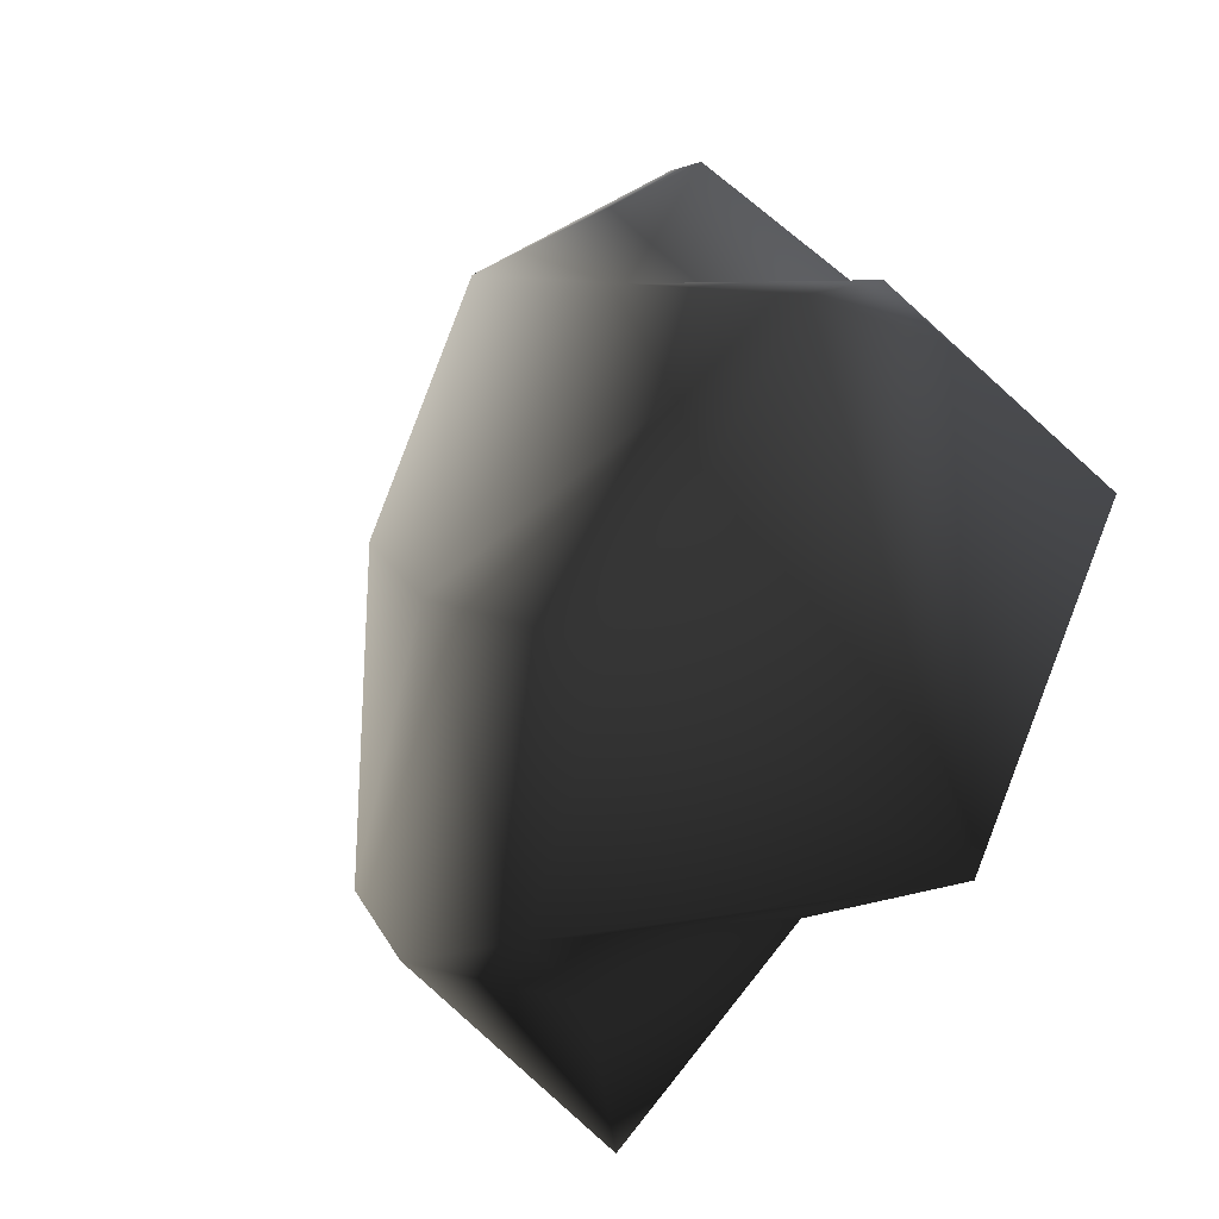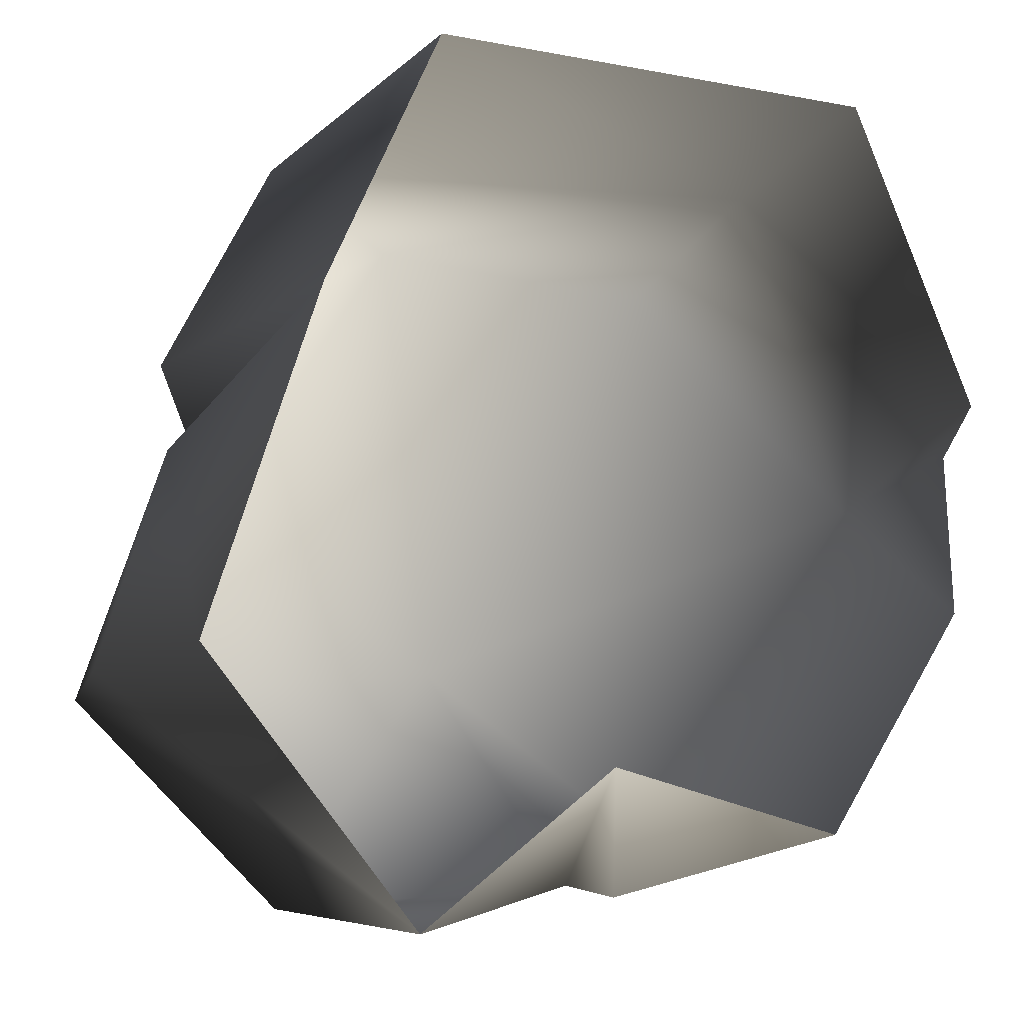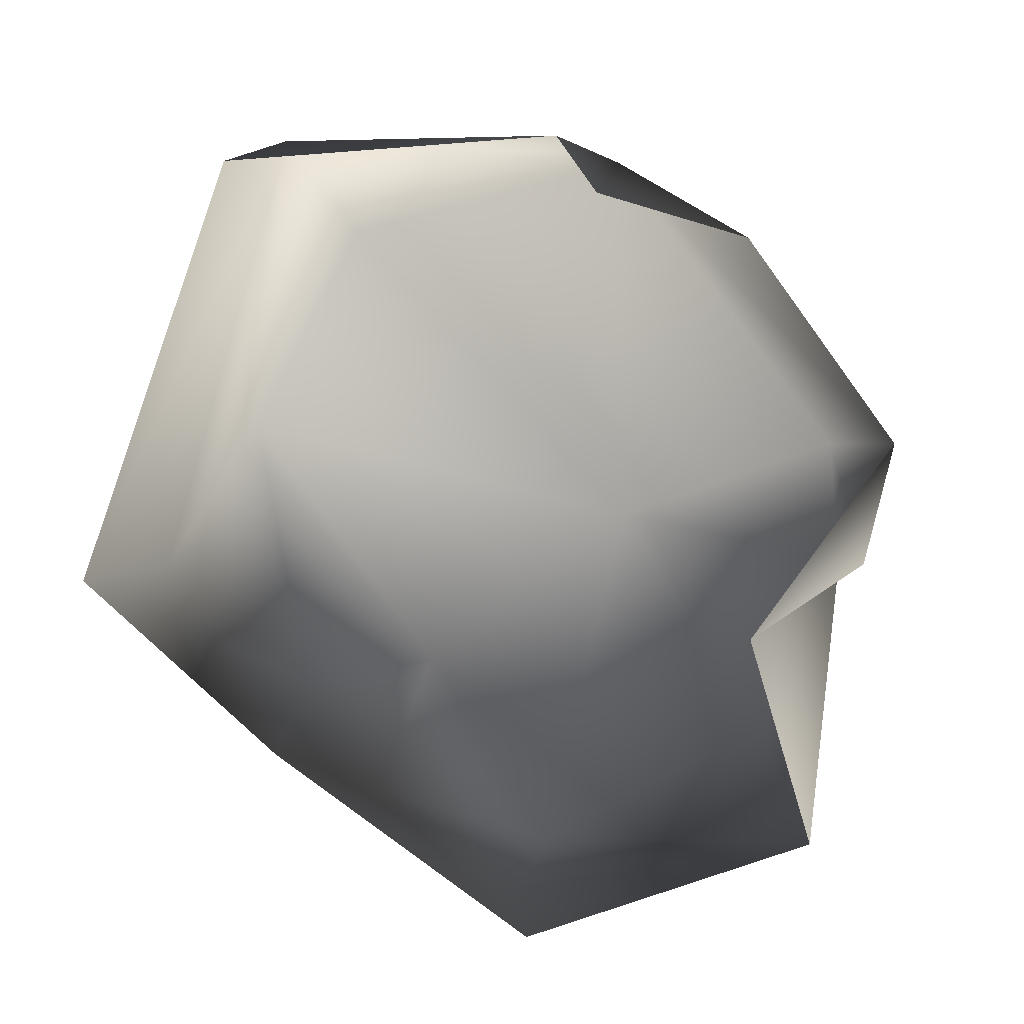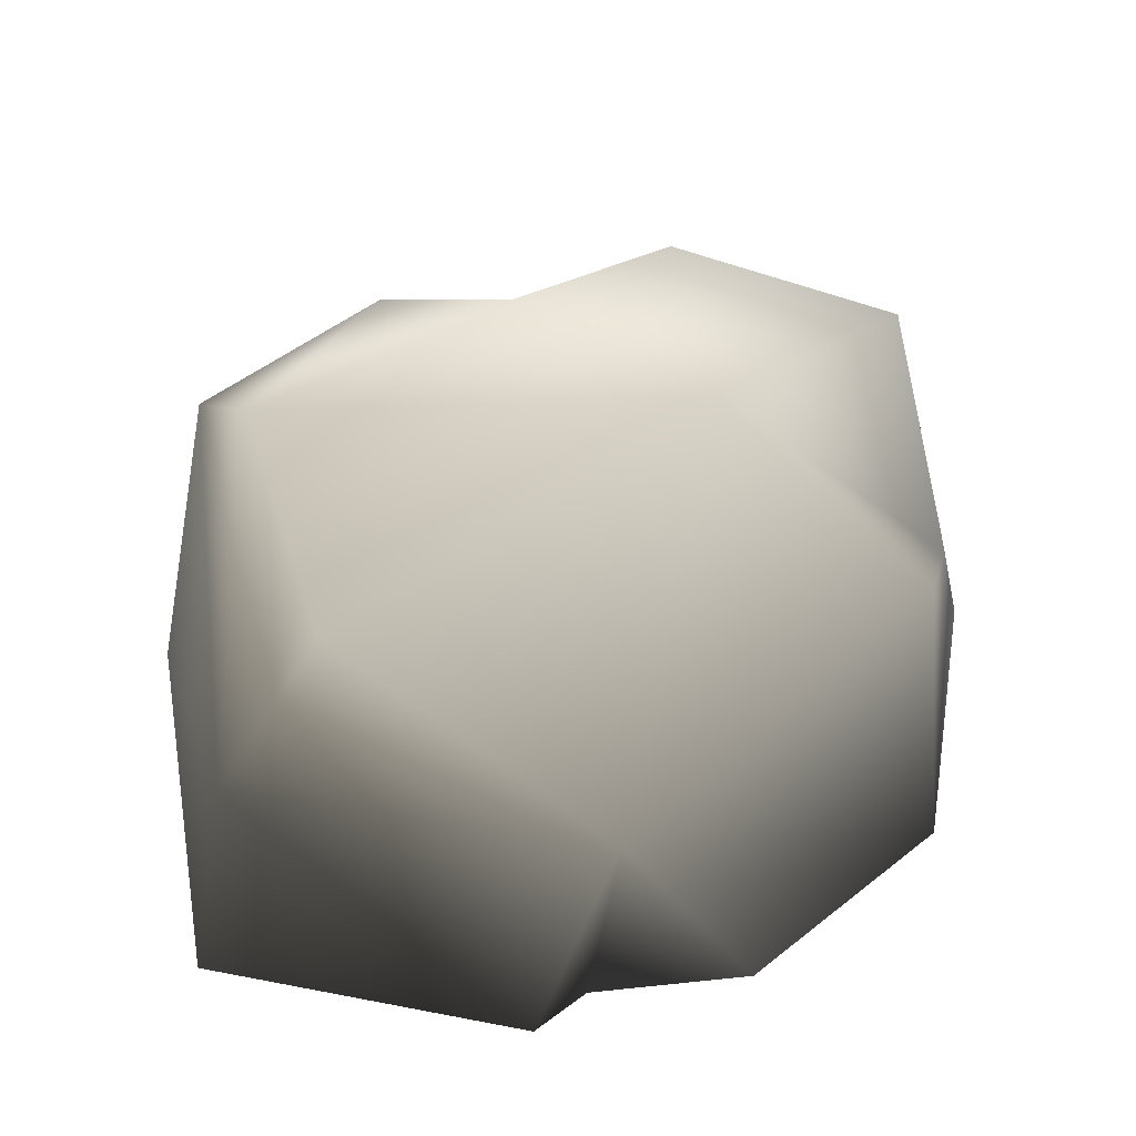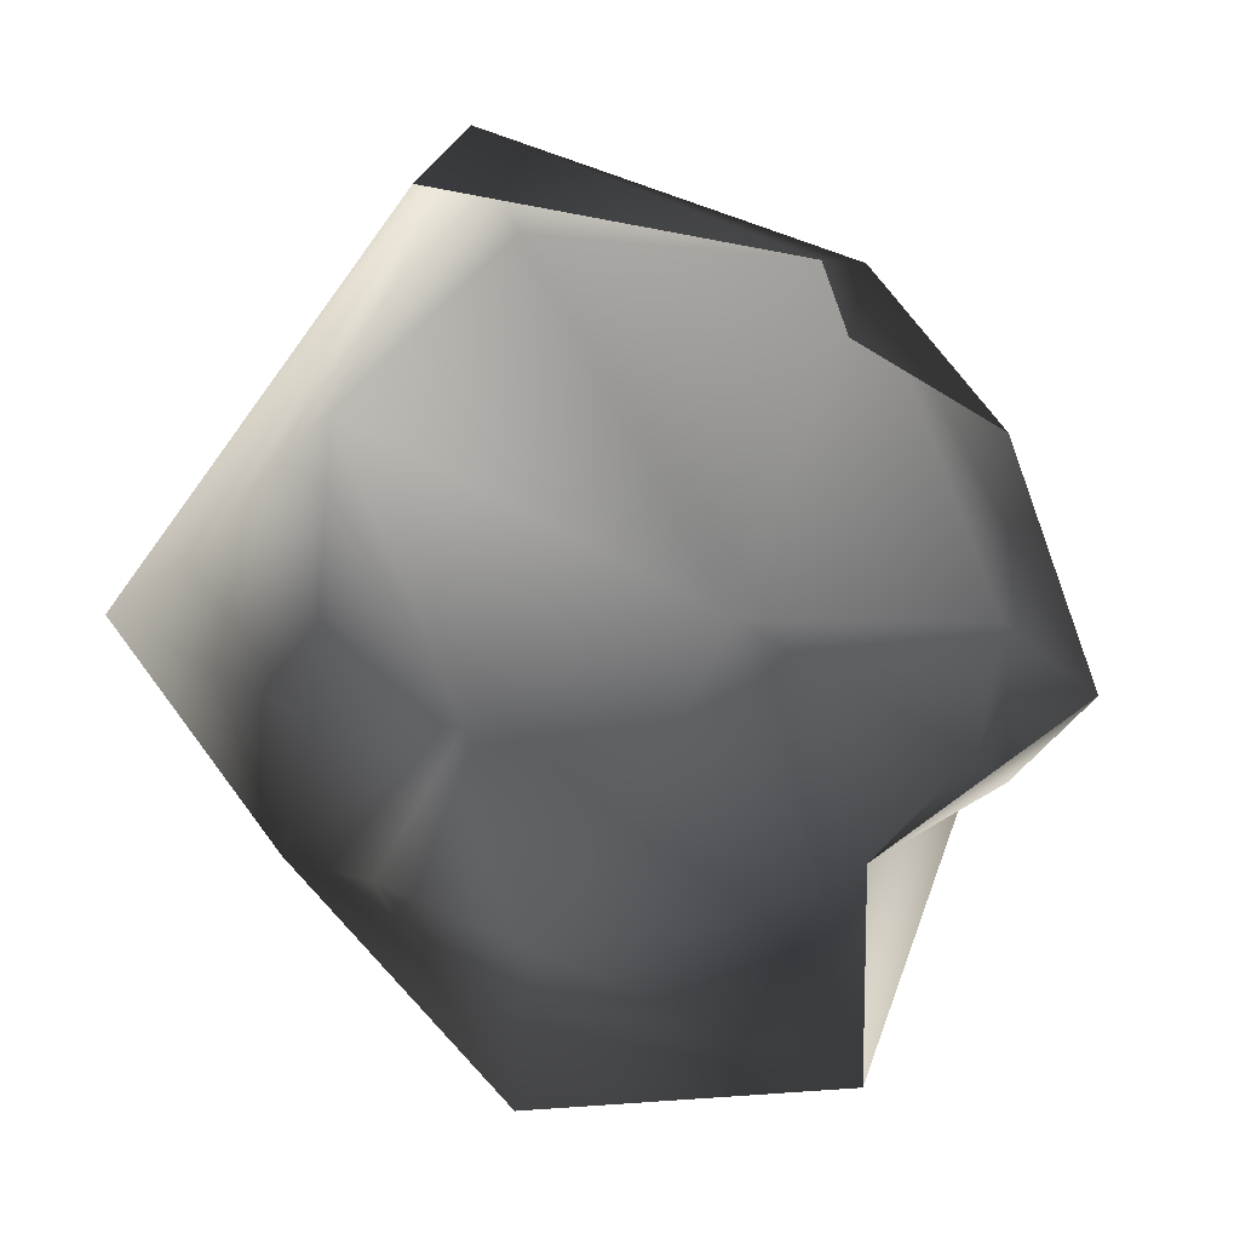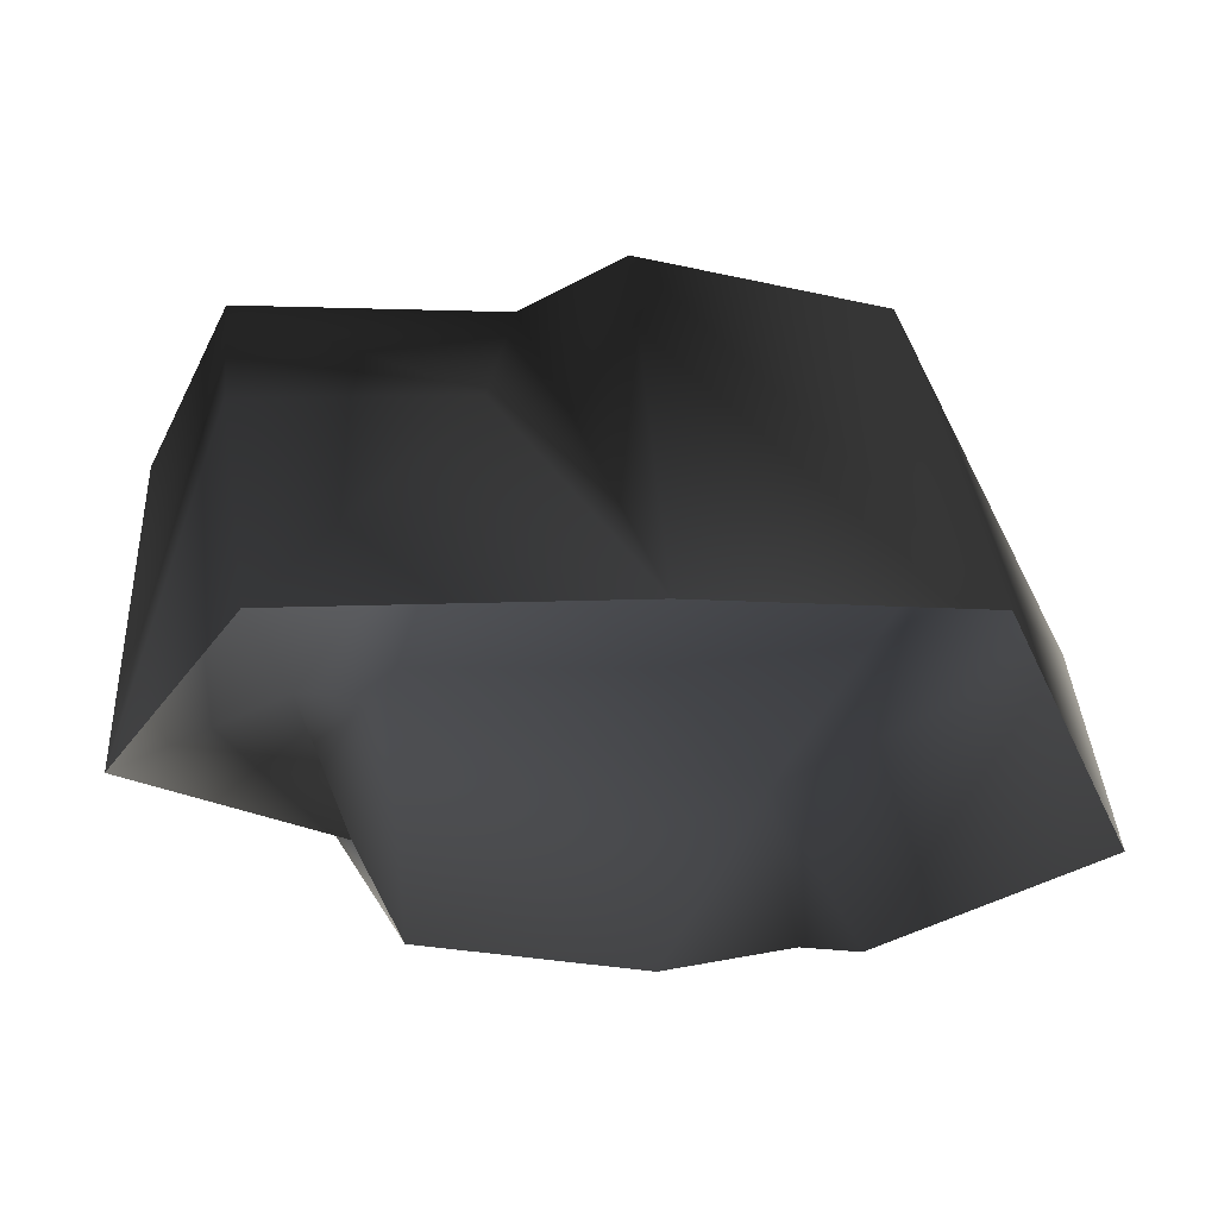
<metadata>
{"format":"obj","ext":"obj","renderer":"f3d","projection":"perspective","resolution":1024,"background":"white","views":[{"elev":-55.7,"azim":-124.6,"up":"+Z"},{"elev":-8.6,"azim":-27.0,"up":"+Z"},{"elev":-73.0,"azim":69.7,"up":"+Y"},{"elev":38.3,"azim":79.3,"up":"+Y"},{"elev":-63.0,"azim":54.3,"up":"+Y"},{"elev":-31.7,"azim":-69.0,"up":"+Y"}]}
</metadata>
<code>
v -0.7357 0.4741 0.2746
v -0.5051 0.3718 0.753
v -0.3678 -0.29 0.9057
v 0.7341 0.2401 0.8099
v -0.6394 -0.2913 0.3199
v -0.5742 0.5384 -0.04158
v -0.1068 0.6085 0.6505
v 0.009656 0.5926 -0.4149
v 0.5384 0.4554 0.5667
v 0.985 0.1693 0.001951
v 0.4615 0.3241 -0.818
v 0.6364 -0.2733 -0.8215
v 0.2458 0.05991 -0.9633
v 0.05611 -0.2909 -0.6813
v 0.2035 0.214 -0.9366
v 0.9784 -0.2873 -0.3012
v 0.9548 -0.2915 0.06816
v -0.9351 0.4263 -0.5231
v -0.4287 0.473 -0.9904
v -0.406 -0.2856 -1.033
v -0.8306 0.1314 0.01097
v -0.9793 0.1515 -0.4787
v -0.8989 -0.2916 -0.448
v -0.6394 -0.2913 0.3199
v -0.5742 0.5384 -0.04158
v 0.2035 0.214 -0.9366
v 0.2035 0.214 -0.9366
v 0.05611 -0.2909 -0.6813
v -0.5742 0.5384 -0.04158
v 1.044 -0.2881 0.2028
v 0.7246 -0.2906 0.9007
v 0.9548 -0.2915 0.06816
g Rock2_1427_389
f 1 3 2
f 3 4 2
f 5 3 1
f 5 1 6
f 2 7 1
f 7 2 4
f 8 6 7
f 8 7 9
f 7 4 9
f 4 10 9
f 9 10 8
f 8 10 11
f 10 12 11
f 13 11 12
f 14 13 12
f 8 11 15
f 10 16 12
f 17 16 10
f 6 8 18
f 19 18 8
f 15 19 8
f 19 20 18
f 18 21 6
f 18 22 21
f 22 18 20
f 23 22 20
f 23 21 22
f 24 21 23
f 25 21 24
f 19 26 20
f 26 11 13
f 14 27 13
f 27 28 20
f 1 7 29
f 10 4 30
f 4 31 30
f 3 31 4
f 32 10 30

</code>
